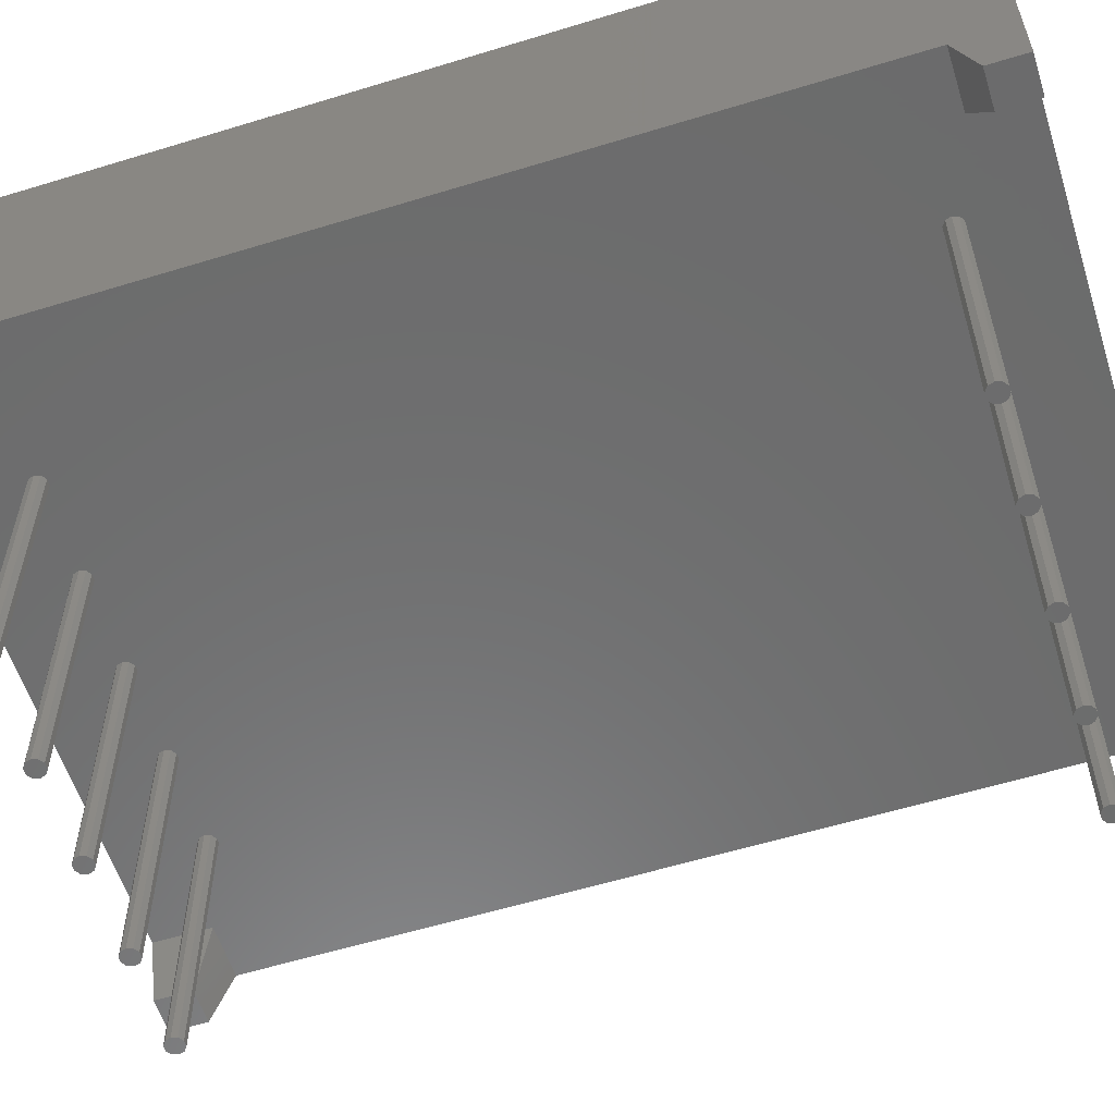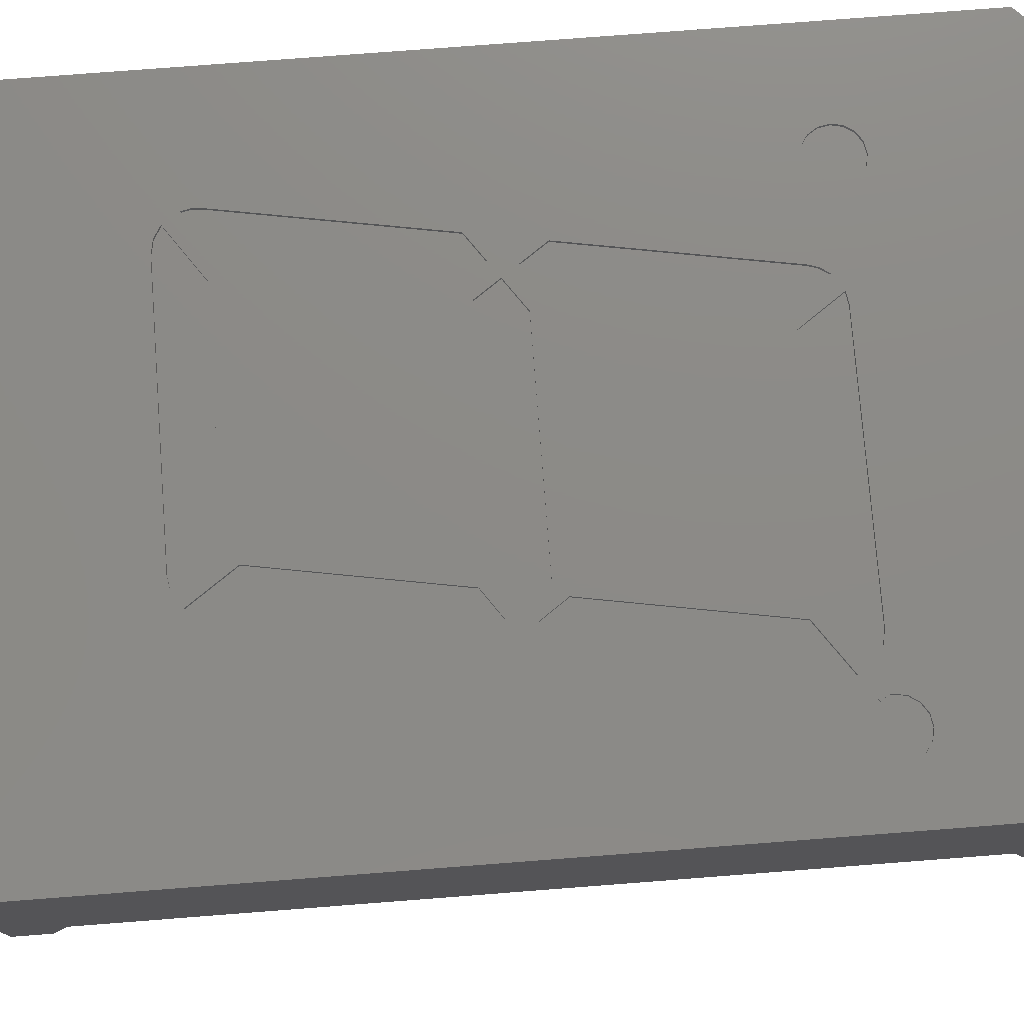
<metadata>
{"format":"stl","ext":"stl","renderer":"f3d","projection":"perspective","resolution":1024,"background":"white","views":[{"elev":-58.2,"azim":-72.4,"up":"+Z"},{"elev":77.0,"azim":-94.4,"up":"+Z"}]}
</metadata>
<code>
# stl→obj: 398 verts, 792 faces
v 5.685 6.326 8.36
v 4.697 0.7216 8.36
v 5.827 -6.755 8.36
v 5.697 6.578 8.36
v 4.012 0.2424 8.36
v 3.89 -0.454 8.36
v 4.369 -1.138 8.36
v -5.646 -6.824 8.36
v -5.697 -6.578 8.36
v -6.613 -6.842 8.36
v 3.152 0.6 8.36
v 3.603 -0.0444 8.36
v 3.518 0.9482 8.36
v 4.4 5.952 8.36
v 4.026 6.3 8.36
v -1.935 6.3 8.36
v -2.301 5.952 8.36
v -3.184 0.9482 8.36
v -2.809 0.6 8.36
v 5.077 -7.505 8.36
v 3.393 -6.674 8.36
v 3.307 -6.937 8.36
v 3.153 -7.167 8.36
v 2.736 -7.445 8.36
v -4.026 -6.3 8.36
v -3.152 -0.6 8.36
v -3.518 -0.9482 8.36
v -4.4 -5.952 8.36
v -5.371 -7.242 8.36
v -6.367 -6.984 8.36
v -6.192 -7.206 8.36
v -6.246 -7.244 8.36
v -6.117 -7.428 8.36
v -5.059 -7.433 8.36
v 5.134 -7.218 8.36
v 5.296 -6.975 8.36
v 5.54 -6.812 8.36
v -9 12.5 8.36
v -9 -12.5 8.36
v -7.554 -7.273 8.36
v -7.4 -7.035 8.36
v -7.17 -6.87 8.36
v -6.894 -6.803 8.36
v -5.685 -6.326 8.36
v -4.697 -0.7216 8.36
v -4.369 1.138 8.36
v -3.393 6.674 8.36
v -3.307 6.937 8.36
v -3.153 7.167 8.36
v -2.736 7.445 8.36
v -2.408 7.5 8.36
v 4.7 7.5 8.36
v 5.059 7.433 8.36
v 8.293 -12.5 8.36
v 9 -11.79 8.36
v 5.827 -8.255 8.36
v 5.54 -8.198 8.36
v 5.296 -8.035 8.36
v 5.134 -7.792 8.36
v 2.408 -7.5 8.36
v -4.7 -7.5 8.36
v -6.164 -7.839 8.36
v -6.327 -8.082 8.36
v -6.57 -8.245 8.36
v -6.857 -8.302 8.36
v -7.144 -8.245 8.36
v -7.387 -8.082 8.36
v -7.55 -7.839 8.36
v -7.607 -7.552 8.36
v 9 12.5 8.36
v 5.371 7.242 8.36
v 5.646 6.824 8.36
v 6.114 -6.812 8.36
v 6.357 -6.975 8.36
v 6.52 -7.218 8.36
v 6.577 -7.505 8.36
v 6.52 -7.792 8.36
v 6.357 -8.035 8.36
v 6.114 -8.198 8.36
v 1.935 -6.3 8.36
v 2.301 -5.952 8.36
v 2.809 -0.6 8.36
v 3.184 -0.9482 8.36
v -4.012 -0.2424 8.36
v -3.603 0.0444 8.36
v -3.89 0.454 8.36
v -6.107 -7.552 8.36
v -5.157 10.4 1.5
v -9 10.95 1.5
v -7.454 10.95 1.5
v -7.454 12.5 1.5
v -5.003 10.4 1.5
v -5.282 10.31 1.5
v -5.33 10.16 1.5
v -5.282 10.01 1.5
v -5.157 9.922 1.5
v -5.157 -9.922 1.5
v -5.282 -10.01 1.5
v -5.33 -10.16 1.5
v 7.454 12.5 1.5
v 7.454 10.95 1.5
v 5.157 10.4 1.5
v 5.003 10.4 1.5
v 2.617 10.4 1.5
v 2.463 10.4 1.5
v 0.07725 10.4 1.5
v -0.07725 10.4 1.5
v -2.463 10.4 1.5
v -2.617 10.4 1.5
v -7.454 -12.5 1.5
v -7.454 -10.95 1.5
v -5.157 -10.4 1.5
v -5.003 -10.4 1.5
v -2.617 -10.4 1.5
v -2.463 -10.4 1.5
v -0.07725 -10.4 1.5
v 0.07725 -10.4 1.5
v 2.463 -10.4 1.5
v 2.617 -10.4 1.5
v 5.003 -10.4 1.5
v 5.157 -10.4 1.5
v 7.454 -10.95 1.5
v 7.454 -12.5 1.5
v -9 -10.95 1.5
v -5.282 -10.31 1.5
v 9 10.95 1.5
v 5.33 -10.16 1.5
v 5.282 -10.01 1.5
v 5.157 -9.922 1.5
v 5.157 9.922 1.5
v 5.282 10.01 1.5
v 5.33 10.16 1.5
v 5.282 10.31 1.5
v 9 -10.95 1.5
v 5.282 -10.31 1.5
v -5.003 -9.922 1.5
v -5.003 9.922 1.5
v -2.617 -9.922 1.5
v 5.003 9.922 1.5
v 5.003 -9.922 1.5
v 2.617 9.922 1.5
v -0.07725 -9.922 1.5
v -0.07725 9.922 1.5
v 0.07725 -9.922 1.5
v 0.07725 9.922 1.5
v 2.463 -9.922 1.5
v 2.463 9.922 1.5
v 2.617 -9.922 1.5
v -2.617 9.922 1.5
v -2.463 -9.922 1.5
v -2.463 9.922 1.5
v -2.742 -10.31 1.5
v -4.878 -10.31 1.5
v -2.79 -10.16 1.5
v -4.83 -10.16 1.5
v -2.742 -10.01 1.5
v -4.878 -10.01 1.5
v -4.878 10.31 1.5
v -2.742 10.31 1.5
v -4.83 10.16 1.5
v -2.79 10.16 1.5
v -4.878 10.01 1.5
v -2.742 10.01 1.5
v -0.2023 -10.31 1.5
v -2.338 -10.31 1.5
v -0.25 -10.16 1.5
v -2.29 -10.16 1.5
v -0.2023 -10.01 1.5
v -2.338 -10.01 1.5
v -2.338 10.31 1.5
v -0.2023 10.31 1.5
v -2.29 10.16 1.5
v -0.25 10.16 1.5
v -2.338 10.01 1.5
v -0.2023 10.01 1.5
v 2.338 -10.31 1.5
v 0.2023 -10.31 1.5
v 2.29 -10.16 1.5
v 0.25 -10.16 1.5
v 2.338 -10.01 1.5
v 0.2023 -10.01 1.5
v 0.2023 10.31 1.5
v 2.338 10.31 1.5
v 0.25 10.16 1.5
v 2.29 10.16 1.5
v 0.2023 10.01 1.5
v 2.338 10.01 1.5
v 4.878 -10.31 1.5
v 2.742 -10.31 1.5
v 4.83 -10.16 1.5
v 2.79 -10.16 1.5
v 4.878 -10.01 1.5
v 2.742 -10.01 1.5
v 4.878 10.01 1.5
v 2.742 10.01 1.5
v 4.83 10.16 1.5
v 2.79 10.16 1.5
v 4.878 10.31 1.5
v 2.742 10.31 1.5
v -1.935 6.3 8.26
v 4.026 6.3 8.26
v -3.184 0.9482 8.26
v -2.301 5.952 8.26
v 4.7 7.5 8.26
v -2.408 7.5 8.26
v 5.059 7.433 8.26
v -2.736 7.445 8.26
v 5.371 7.242 8.26
v -3.153 7.167 8.26
v -3.307 6.937 8.26
v -3.393 6.674 8.26
v -4.369 1.138 8.26
v -3.89 0.454 8.26
v 5.697 6.578 8.26
v 5.646 6.824 8.26
v 5.685 6.326 8.26
v 4.4 5.952 8.26
v 4.697 0.7216 8.26
v 3.518 0.9482 8.26
v 4.012 0.2424 8.26
v -5.697 -6.578 8.26
v -5.646 -6.824 8.26
v -5.685 -6.326 8.26
v -4.4 -5.952 8.26
v -4.697 -0.7216 8.26
v -3.518 -0.9482 8.26
v -4.012 -0.2424 8.26
v 3.152 0.6 8.26
v -2.809 0.6 8.26
v 3.603 -0.0444 8.26
v -3.603 0.0444 8.26
v 2.809 -0.6 8.26
v -3.152 -0.6 8.26
v 3.184 -0.9482 8.26
v 2.301 -5.952 8.26
v 3.153 -7.167 8.26
v 3.307 -6.937 8.26
v 3.393 -6.674 8.26
v 4.369 -1.138 8.26
v 3.89 -0.454 8.26
v 1.935 -6.3 8.26
v -4.026 -6.3 8.26
v 2.736 -7.445 8.26
v -5.371 -7.242 8.26
v -5.059 -7.433 8.26
v -4.7 -7.5 8.26
v 2.408 -7.5 8.26
v -7.17 -6.87 8.26
v -6.613 -6.842 8.26
v -6.894 -6.803 8.26
v -6.367 -6.984 8.26
v -7.4 -7.035 8.26
v -6.192 -7.206 8.26
v -7.554 -7.273 8.26
v -6.246 -7.244 8.26
v -6.117 -7.428 8.26
v -7.607 -7.552 8.26
v -6.107 -7.552 8.26
v -6.164 -7.839 8.26
v -7.55 -7.839 8.26
v -6.327 -8.082 8.26
v -7.387 -8.082 8.26
v -6.57 -8.245 8.26
v -7.144 -8.245 8.26
v -6.857 -8.302 8.26
v 6.577 -7.505 8.26
v 6.52 -7.792 8.26
v 6.357 -8.035 8.26
v 6.114 -8.198 8.26
v 5.827 -8.255 8.26
v 5.54 -8.198 8.26
v 5.296 -8.035 8.26
v 5.134 -7.792 8.26
v 5.077 -7.505 8.26
v 5.134 -7.218 8.26
v 5.296 -6.975 8.26
v 5.54 -6.812 8.26
v 5.827 -6.755 8.26
v 6.114 -6.812 8.26
v 6.357 -6.975 8.26
v 6.52 -7.218 8.26
v 5.003 10.4 -5.6
v 5.157 10.4 -5.6
v 4.878 10.31 -5.6
v 5.282 10.31 -5.6
v 4.83 10.16 -5.6
v 5.33 10.16 -5.6
v 4.878 10.01 -5.6
v 5.282 10.01 -5.6
v 5.003 9.922 -5.6
v 5.157 9.922 -5.6
v 5.003 -9.922 -5.6
v 5.157 -9.922 -5.6
v 4.878 -10.01 -5.6
v 5.282 -10.01 -5.6
v 4.83 -10.16 -5.6
v 5.33 -10.16 -5.6
v 4.878 -10.31 -5.6
v 5.282 -10.31 -5.6
v 5.003 -10.4 -5.6
v 5.157 -10.4 -5.6
v 2.463 10.4 -5.6
v 2.617 10.4 -5.6
v 2.338 10.31 -5.6
v 2.742 10.31 -5.6
v 2.29 10.16 -5.6
v 2.79 10.16 -5.6
v 2.338 10.01 -5.6
v 2.742 10.01 -5.6
v 2.463 9.922 -5.6
v 2.617 9.922 -5.6
v 2.463 -9.922 -5.6
v 2.617 -9.922 -5.6
v 2.338 -10.01 -5.6
v 2.742 -10.01 -5.6
v 2.29 -10.16 -5.6
v 2.79 -10.16 -5.6
v 2.338 -10.31 -5.6
v 2.742 -10.31 -5.6
v 2.463 -10.4 -5.6
v 2.617 -10.4 -5.6
v -0.07725 10.4 -5.6
v 0.07725 10.4 -5.6
v -0.2023 10.31 -5.6
v 0.2023 10.31 -5.6
v -0.25 10.16 -5.6
v 0.25 10.16 -5.6
v -0.2023 10.01 -5.6
v 0.2023 10.01 -5.6
v -0.07725 9.922 -5.6
v 0.07725 9.922 -5.6
v -0.07725 -9.922 -5.6
v 0.07725 -9.922 -5.6
v -0.2023 -10.01 -5.6
v 0.2023 -10.01 -5.6
v -0.25 -10.16 -5.6
v 0.25 -10.16 -5.6
v -0.2023 -10.31 -5.6
v 0.2023 -10.31 -5.6
v -0.07725 -10.4 -5.6
v 0.07725 -10.4 -5.6
v -2.29 -10.16 -5.6
v -2.338 -10.31 -5.6
v -2.463 -10.4 -5.6
v -2.617 -10.4 -5.6
v -2.742 -10.31 -5.6
v -2.79 -10.16 -5.6
v -2.742 -10.01 -5.6
v -2.617 -9.922 -5.6
v -2.463 -9.922 -5.6
v -2.338 -10.01 -5.6
v -2.29 10.16 -5.6
v -2.338 10.01 -5.6
v -2.463 9.922 -5.6
v -2.617 9.922 -5.6
v -2.742 10.01 -5.6
v -2.79 10.16 -5.6
v -2.742 10.31 -5.6
v -2.617 10.4 -5.6
v -2.463 10.4 -5.6
v -2.338 10.31 -5.6
v -4.83 -10.16 -5.6
v -4.878 -10.31 -5.6
v -5.003 -10.4 -5.6
v -5.157 -10.4 -5.6
v -5.282 -10.31 -5.6
v -5.33 -10.16 -5.6
v -5.282 -10.01 -5.6
v -5.157 -9.922 -5.6
v -5.003 -9.922 -5.6
v -4.878 -10.01 -5.6
v -4.83 10.16 -5.6
v -4.878 10.01 -5.6
v -5.003 9.922 -5.6
v -5.157 9.922 -5.6
v -5.282 10.01 -5.6
v -5.33 10.16 -5.6
v -5.282 10.31 -5.6
v -5.157 10.4 -5.6
v -5.003 10.4 -5.6
v -4.878 10.31 -5.6
v 8 -11.5 0
v 8 -12.5 0
v 8 12.5 0
v 8 11.5 0
v 9 -11.5 0
v 9 -11.79 0
v 8.293 -12.5 0
v 9 11.5 0
v 9 12.5 0
v -9 -11.5 0
v -9 -12.5 0
v -9 11.5 0
v -9 12.5 0
v -8 11.5 0
v -8 12.5 0
v -8 -12.5 0
v -8 -11.5 0
f 1 2 3
f 1 3 4
f 5 6 7
f 8 9 10
f 11 12 5
f 11 5 13
f 11 13 14
f 11 14 15
f 11 15 16
f 11 16 17
f 11 17 18
f 11 18 19
f 20 7 21
f 20 21 22
f 20 22 23
f 20 23 24
f 25 26 27
f 25 27 28
f 25 28 8
f 25 8 29
f 29 8 10
f 29 10 30
f 29 30 31
f 29 31 32
f 29 32 33
f 29 33 34
f 2 5 7
f 2 7 20
f 2 20 35
f 2 35 36
f 2 36 37
f 2 37 3
f 38 39 40
f 38 40 41
f 38 41 42
f 38 42 43
f 38 43 10
f 38 10 9
f 38 9 44
f 38 44 45
f 38 45 46
f 38 46 47
f 38 47 48
f 38 48 49
f 38 49 50
f 38 50 51
f 38 51 52
f 38 52 53
f 39 54 55
f 39 55 56
f 39 56 57
f 39 57 58
f 39 58 59
f 39 59 20
f 39 20 24
f 39 24 60
f 39 60 61
f 39 61 62
f 39 62 63
f 39 63 64
f 39 64 65
f 39 65 66
f 39 66 67
f 39 67 68
f 39 68 69
f 39 69 40
f 70 38 53
f 70 53 71
f 70 71 72
f 70 72 4
f 70 4 3
f 70 3 73
f 70 73 74
f 70 74 75
f 70 75 55
f 55 75 76
f 55 76 77
f 55 77 78
f 55 78 79
f 55 79 56
f 25 80 26
f 26 80 81
f 26 81 82
f 82 81 83
f 82 83 12
f 12 83 6
f 12 6 5
f 27 26 84
f 84 26 85
f 84 85 86
f 18 86 19
f 19 86 85
f 71 15 72
f 72 15 14
f 46 45 86
f 86 45 84
f 34 33 61
f 61 33 87
f 61 87 62
f 17 16 49
f 49 16 50
f 24 23 80
f 80 23 81
f 88 89 90
f 88 90 91
f 88 91 92
f 89 88 93
f 89 93 94
f 89 94 95
f 89 95 96
f 89 96 97
f 89 97 98
f 89 98 99
f 91 100 101
f 91 101 102
f 91 102 103
f 91 103 104
f 91 104 105
f 91 105 106
f 91 106 107
f 91 107 108
f 91 108 109
f 91 109 92
f 110 111 112
f 110 112 113
f 110 113 114
f 110 114 115
f 110 115 116
f 110 116 117
f 110 117 118
f 110 118 119
f 110 119 120
f 110 120 121
f 110 121 122
f 110 122 123
f 124 89 99
f 124 99 125
f 124 125 112
f 124 112 111
f 126 127 128
f 126 128 129
f 126 129 130
f 126 130 131
f 126 131 132
f 126 132 133
f 126 133 102
f 126 102 101
f 134 122 121
f 134 121 135
f 134 135 127
f 134 127 126
f 97 96 136
f 136 96 137
f 136 137 138
f 130 129 139
f 139 129 140
f 139 140 141
f 142 143 144
f 144 143 145
f 144 145 146
f 146 147 148
f 148 147 141
f 148 141 140
f 138 149 150
f 150 149 151
f 150 151 142
f 114 113 152
f 152 113 153
f 152 153 154
f 154 153 155
f 154 155 156
f 156 155 157
f 156 157 138
f 138 157 136
f 92 109 158
f 158 109 159
f 158 159 160
f 160 159 161
f 160 161 162
f 162 161 163
f 162 163 137
f 137 163 149
f 137 149 138
f 116 115 164
f 164 115 165
f 164 165 166
f 166 165 167
f 166 167 168
f 168 167 169
f 168 169 142
f 142 169 150
f 108 107 170
f 170 107 171
f 170 171 172
f 172 171 173
f 172 173 174
f 174 173 175
f 174 175 151
f 151 175 143
f 151 143 142
f 118 117 176
f 176 117 177
f 176 177 178
f 178 177 179
f 178 179 180
f 180 179 181
f 180 181 146
f 146 181 144
f 106 105 182
f 182 105 183
f 182 183 184
f 184 183 185
f 184 185 186
f 186 185 187
f 186 187 145
f 145 187 147
f 145 147 146
f 120 119 188
f 188 119 189
f 188 189 190
f 190 189 191
f 190 191 192
f 192 191 193
f 192 193 140
f 140 193 148
f 139 141 194
f 194 141 195
f 194 195 196
f 196 195 197
f 196 197 198
f 198 197 199
f 198 199 103
f 103 199 104
f 200 16 201
f 201 16 15
f 202 18 203
f 203 18 17
f 204 205 206
f 206 205 207
f 206 207 208
f 208 207 200
f 208 200 201
f 209 210 203
f 203 210 211
f 203 211 202
f 202 211 212
f 202 212 213
f 205 51 207
f 207 51 50
f 47 211 48
f 48 211 210
f 48 210 49
f 49 210 209
f 17 49 203
f 203 49 209
f 50 16 207
f 207 16 200
f 214 215 216
f 216 215 217
f 216 217 218
f 218 217 219
f 218 219 220
f 72 215 4
f 4 215 214
f 4 214 1
f 1 214 216
f 52 204 53
f 53 204 206
f 53 206 71
f 71 206 208
f 217 14 219
f 219 14 13
f 72 14 215
f 215 14 217
f 15 71 201
f 201 71 208
f 221 222 223
f 223 222 224
f 223 224 225
f 225 224 226
f 225 226 227
f 228 229 230
f 230 229 231
f 230 231 232
f 232 231 233
f 19 229 11
f 11 229 228
f 233 26 232
f 232 26 82
f 224 28 226
f 226 28 27
f 44 223 45
f 45 223 225
f 46 212 47
f 47 212 211
f 85 26 231
f 231 26 233
f 19 85 229
f 229 85 231
f 86 18 213
f 213 18 202
f 46 86 212
f 212 86 213
f 84 45 227
f 227 45 225
f 27 84 226
f 226 84 227
f 234 83 235
f 235 83 81
f 236 237 235
f 235 237 238
f 235 238 234
f 234 238 239
f 234 239 240
f 1 216 2
f 2 216 218
f 7 239 21
f 21 239 238
f 12 11 230
f 230 11 228
f 82 12 232
f 232 12 230
f 6 83 240
f 240 83 234
f 7 6 239
f 239 6 240
f 5 2 220
f 220 2 218
f 13 5 219
f 219 5 220
f 241 242 243
f 243 242 244
f 243 244 245
f 246 247 245
f 245 247 243
f 25 242 80
f 80 242 241
f 248 249 250
f 249 248 251
f 251 248 252
f 251 252 253
f 253 252 254
f 253 254 255
f 255 254 256
f 256 254 257
f 256 257 258
f 258 257 259
f 259 257 260
f 259 260 261
f 261 260 262
f 261 262 263
f 263 262 264
f 263 264 265
f 8 222 9
f 9 222 221
f 9 221 44
f 44 221 223
f 61 246 34
f 34 246 245
f 34 245 29
f 29 245 244
f 258 87 256
f 256 87 33
f 69 257 40
f 40 257 254
f 40 254 41
f 41 254 252
f 41 252 42
f 42 252 248
f 42 248 43
f 43 248 250
f 43 250 10
f 10 250 249
f 10 249 30
f 30 249 251
f 30 251 31
f 31 251 253
f 32 31 255
f 255 31 253
f 8 28 222
f 222 28 224
f 33 32 256
f 256 32 255
f 25 29 242
f 242 29 244
f 247 60 243
f 243 60 24
f 21 238 22
f 22 238 237
f 22 237 23
f 23 237 236
f 24 80 243
f 243 80 241
f 81 23 235
f 235 23 236
f 246 61 247
f 247 61 60
f 51 205 52
f 52 205 204
f 87 258 62
f 62 258 259
f 62 259 63
f 63 259 261
f 63 261 64
f 64 261 263
f 64 263 65
f 65 263 265
f 65 265 66
f 66 265 264
f 66 264 67
f 67 264 262
f 67 262 68
f 68 262 260
f 68 260 69
f 69 260 257
f 76 266 77
f 77 266 267
f 77 267 78
f 78 267 268
f 78 268 79
f 79 268 269
f 79 269 56
f 56 269 270
f 56 270 57
f 57 270 271
f 57 271 58
f 58 271 272
f 58 272 59
f 59 272 273
f 59 273 20
f 20 273 274
f 20 274 35
f 35 274 275
f 35 275 36
f 36 275 276
f 36 276 37
f 37 276 277
f 37 277 3
f 3 277 278
f 3 278 73
f 73 278 279
f 73 279 74
f 74 279 280
f 74 280 75
f 75 280 281
f 75 281 76
f 76 281 266
f 277 279 278
f 279 277 280
f 280 277 276
f 280 276 281
f 281 276 275
f 281 275 266
f 266 275 274
f 266 274 267
f 267 274 273
f 267 273 268
f 268 273 272
f 268 272 269
f 269 272 271
f 269 271 270
f 282 283 284
f 284 283 285
f 284 285 286
f 286 285 287
f 286 287 288
f 288 287 289
f 288 289 290
f 290 289 291
f 287 132 289
f 289 132 131
f 289 131 291
f 291 131 130
f 291 130 290
f 290 130 139
f 290 139 288
f 288 139 194
f 288 194 286
f 286 194 196
f 286 196 284
f 284 196 198
f 284 198 282
f 282 198 103
f 282 103 283
f 283 103 102
f 283 102 285
f 285 102 133
f 285 133 287
f 287 133 132
f 292 293 294
f 294 293 295
f 294 295 296
f 296 295 297
f 296 297 298
f 298 297 299
f 298 299 300
f 300 299 301
f 297 127 299
f 299 127 135
f 299 135 301
f 301 135 121
f 301 121 300
f 300 121 120
f 300 120 298
f 298 120 188
f 298 188 296
f 296 188 190
f 296 190 294
f 294 190 192
f 294 192 292
f 292 192 140
f 292 140 293
f 293 140 129
f 293 129 295
f 295 129 128
f 295 128 297
f 297 128 127
f 302 303 304
f 304 303 305
f 304 305 306
f 306 305 307
f 306 307 308
f 308 307 309
f 308 309 310
f 310 309 311
f 307 197 309
f 309 197 195
f 309 195 311
f 311 195 141
f 311 141 310
f 310 141 147
f 310 147 308
f 308 147 187
f 308 187 306
f 306 187 185
f 306 185 304
f 304 185 183
f 304 183 302
f 302 183 105
f 302 105 303
f 303 105 104
f 303 104 305
f 305 104 199
f 305 199 307
f 307 199 197
f 312 313 314
f 314 313 315
f 314 315 316
f 316 315 317
f 316 317 318
f 318 317 319
f 318 319 320
f 320 319 321
f 317 191 319
f 319 191 189
f 319 189 321
f 321 189 119
f 321 119 320
f 320 119 118
f 320 118 318
f 318 118 176
f 318 176 316
f 316 176 178
f 316 178 314
f 314 178 180
f 314 180 312
f 312 180 146
f 312 146 313
f 313 146 148
f 313 148 315
f 315 148 193
f 315 193 317
f 317 193 191
f 322 323 324
f 324 323 325
f 324 325 326
f 326 325 327
f 326 327 328
f 328 327 329
f 328 329 330
f 330 329 331
f 327 184 329
f 329 184 186
f 329 186 331
f 331 186 145
f 331 145 330
f 330 145 143
f 330 143 328
f 328 143 175
f 328 175 326
f 326 175 173
f 326 173 324
f 324 173 171
f 324 171 322
f 322 171 107
f 322 107 323
f 323 107 106
f 323 106 325
f 325 106 182
f 325 182 327
f 327 182 184
f 332 333 334
f 334 333 335
f 334 335 336
f 336 335 337
f 336 337 338
f 338 337 339
f 338 339 340
f 340 339 341
f 337 179 339
f 339 179 177
f 339 177 341
f 341 177 117
f 341 117 340
f 340 117 116
f 340 116 338
f 338 116 164
f 338 164 336
f 336 164 166
f 336 166 334
f 334 166 168
f 334 168 332
f 332 168 142
f 332 142 333
f 333 142 144
f 333 144 335
f 335 144 181
f 335 181 337
f 337 181 179
f 342 167 343
f 343 167 165
f 343 165 344
f 344 165 115
f 344 115 345
f 345 115 114
f 345 114 346
f 346 114 152
f 346 152 347
f 347 152 154
f 347 154 348
f 348 154 156
f 348 156 349
f 349 156 138
f 349 138 350
f 350 138 150
f 350 150 351
f 351 150 169
f 351 169 342
f 342 169 167
f 352 172 353
f 353 172 174
f 353 174 354
f 354 174 151
f 354 151 355
f 355 151 149
f 355 149 356
f 356 149 163
f 356 163 357
f 357 163 161
f 357 161 358
f 358 161 159
f 358 159 359
f 359 159 109
f 359 109 360
f 360 109 108
f 360 108 361
f 361 108 170
f 361 170 352
f 352 170 172
f 349 350 348
f 348 350 351
f 348 351 347
f 347 351 342
f 347 342 346
f 346 342 343
f 346 343 345
f 345 343 344
f 359 360 358
f 358 360 361
f 358 361 357
f 357 361 352
f 357 352 356
f 356 352 353
f 356 353 355
f 355 353 354
f 362 155 363
f 363 155 153
f 363 153 364
f 364 153 113
f 364 113 365
f 365 113 112
f 365 112 366
f 366 112 125
f 366 125 367
f 367 125 99
f 367 99 368
f 368 99 98
f 368 98 369
f 369 98 97
f 369 97 370
f 370 97 136
f 370 136 371
f 371 136 157
f 371 157 362
f 362 157 155
f 372 160 373
f 373 160 162
f 373 162 374
f 374 162 137
f 374 137 375
f 375 137 96
f 375 96 376
f 376 96 95
f 376 95 377
f 377 95 94
f 377 94 378
f 378 94 93
f 378 93 379
f 379 93 88
f 379 88 380
f 380 88 92
f 380 92 381
f 381 92 158
f 381 158 372
f 372 158 160
f 369 370 368
f 368 370 371
f 368 371 367
f 367 371 362
f 367 362 366
f 366 362 363
f 366 363 365
f 365 363 364
f 379 380 378
f 378 380 381
f 378 381 377
f 377 381 372
f 377 372 376
f 376 372 373
f 376 373 375
f 375 373 374
f 122 382 123
f 123 382 383
f 100 384 101
f 101 384 385
f 382 386 383
f 383 386 387
f 383 387 388
f 389 385 390
f 390 385 384
f 391 392 124
f 124 392 39
f 124 39 89
f 89 39 38
f 89 38 393
f 393 38 394
f 395 393 396
f 396 393 394
f 397 392 398
f 398 392 391
f 398 111 397
f 397 111 110
f 396 91 395
f 395 91 90
f 389 390 126
f 126 390 70
f 126 70 134
f 134 70 55
f 134 55 386
f 386 55 387
f 391 124 398
f 398 124 111
f 382 122 386
f 386 122 134
f 89 393 90
f 90 393 395
f 101 385 126
f 126 385 389
f 396 394 91
f 91 394 38
f 91 38 100
f 100 38 70
f 100 70 384
f 384 70 390
f 383 388 123
f 123 388 54
f 123 54 110
f 110 54 39
f 110 39 397
f 397 39 392
f 388 387 54
f 54 387 55

</code>
